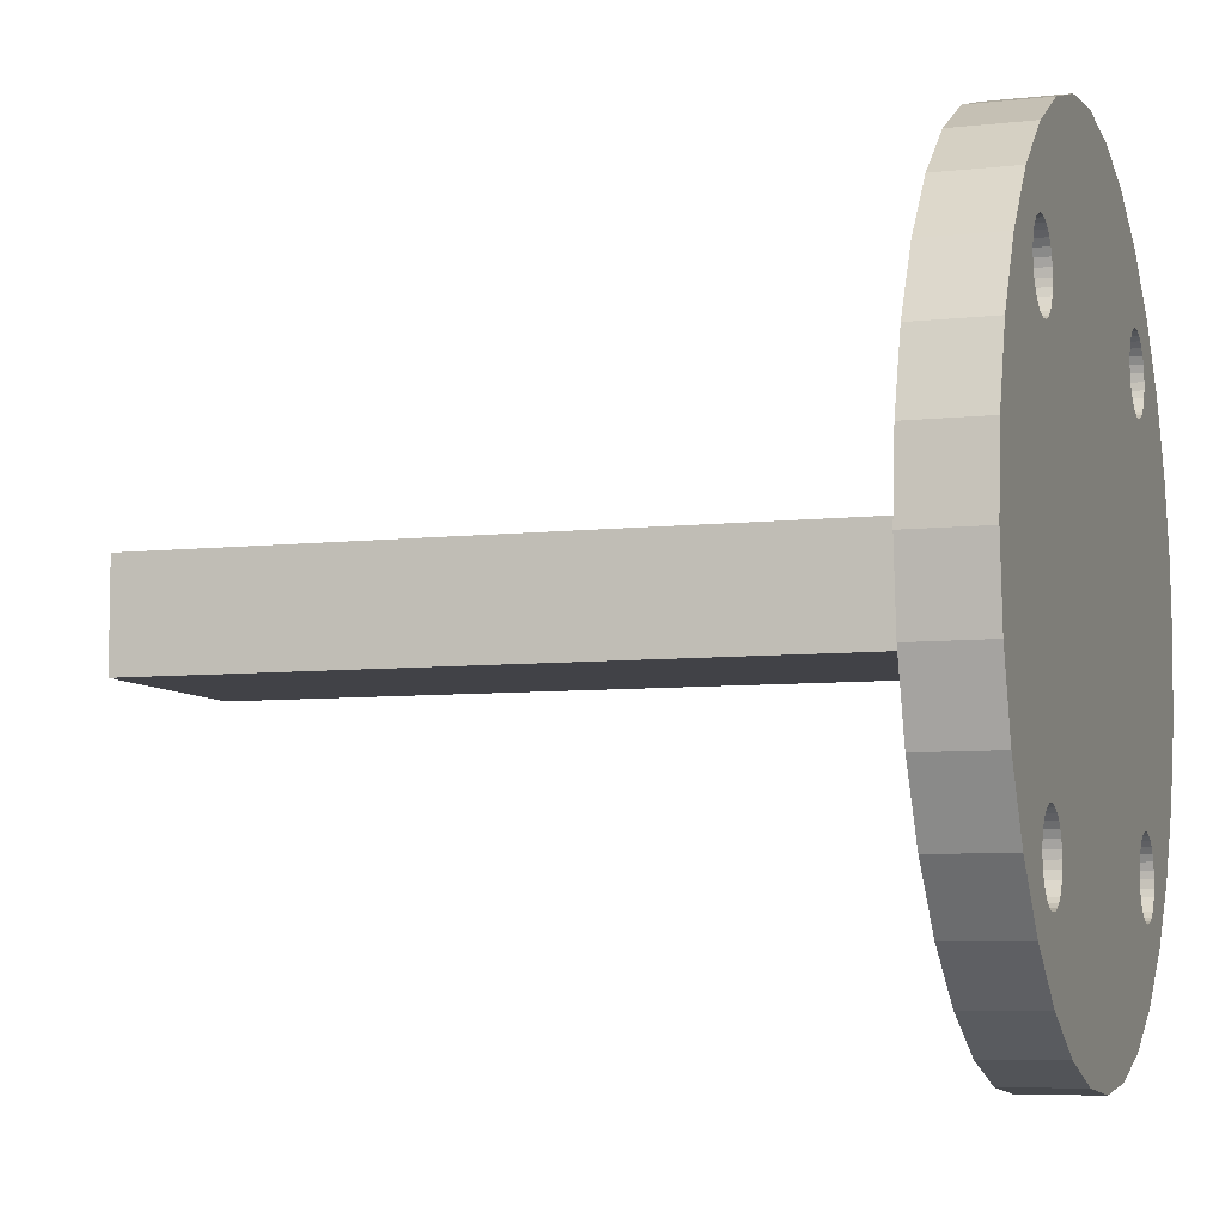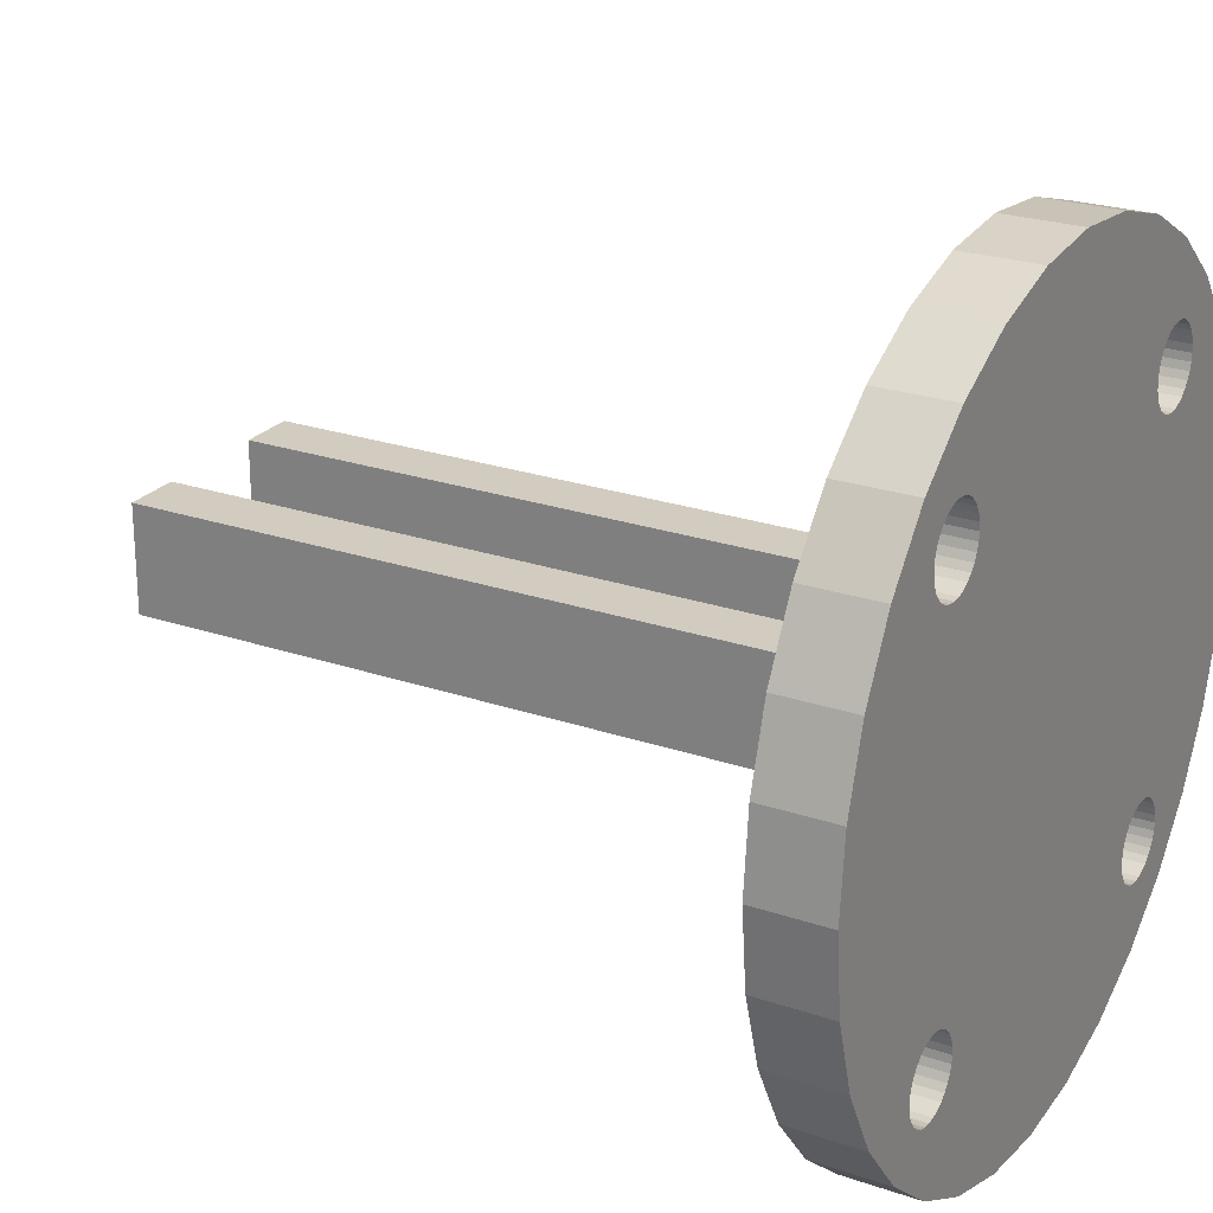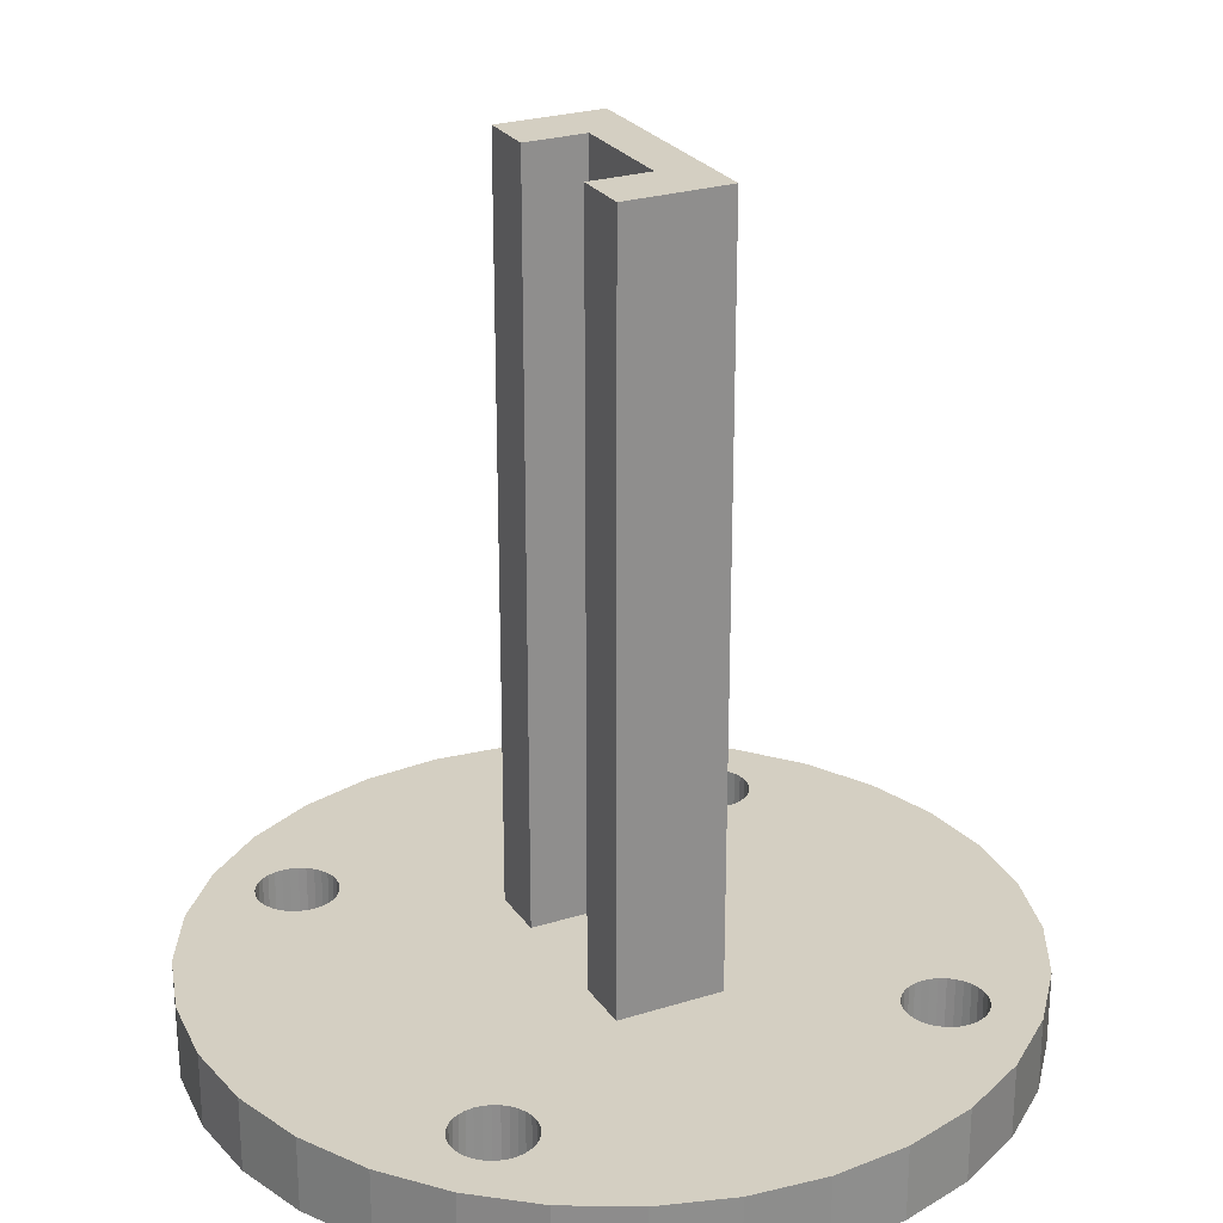
<metadata>
{"format":"obj","ext":"obj","renderer":"f3d","projection":"perspective","resolution":1024,"background":"white","views":[{"elev":-6.8,"azim":108.3,"up":"+Y"},{"elev":24.1,"azim":119.6,"up":"+Y"},{"elev":25.5,"azim":-116.7,"up":"+Z"}]}
</metadata>
<code>
o 柱体.003_柱体.031
v -0.02263 0.02263 0
v -0.02263 0.02263 0.006
v -0.01778 0.02661 0
v -0.01778 0.02661 0.006
v -0.01225 0.02956 0
v -0.01225 0.02956 0.006
v -0.006243 0.03139 0
v -0.006243 0.03139 0.006
v 0 0.032 0
v 0 0.032 0.006
v 0.006243 0.03139 0
v 0.006243 0.03139 0.006
v 0.01225 0.02956 0
v 0.01225 0.02956 0.006
v 0.01778 0.02661 0
v 0.01778 0.02661 0.006
v 0.02263 0.02263 0
v 0.02263 0.02263 0.006
v 0.02661 0.01778 0
v 0.02661 0.01778 0.006
v 0.02956 0.01225 0
v 0.02956 0.01225 0.006
v 0.03139 0.006243 0
v 0.03139 0.006243 0.006
v 0.032 0 0
v 0.032 0 0.006
v 0.03139 -0.006243 0
v 0.03139 -0.006243 0.006
v 0.02956 -0.01225 0
v 0.02956 -0.01225 0.006
v 0.02661 -0.01778 0
v 0.02661 -0.01778 0.006
v 0.02263 -0.02263 0
v 0.02263 -0.02263 0.006
v 0.01778 -0.02661 0
v 0.01778 -0.02661 0.006
v 0.01225 -0.02956 0
v 0.01225 -0.02956 0.006
v 0.006243 -0.03139 0
v 0.006243 -0.03139 0.006
v -0 -0.032 0
v -0 -0.032 0.006
v -0.006243 -0.03139 0
v -0.006243 -0.03139 0.006
v -0.01225 -0.02956 0
v -0.01225 -0.02956 0.006
v -0.01778 -0.02661 0
v -0.01778 -0.02661 0.006
v -0.02263 -0.02263 0
v -0.02263 -0.02263 0.006
v -0.02661 -0.01778 0
v -0.02661 -0.01778 0.006
v -0.02956 -0.01225 0
v -0.02956 -0.01225 0.006
v -0.03139 -0.006243 0
v -0.03139 -0.006243 0.006
v -0.032 0 0
v -0.032 0 0.006
v -0.03139 0.006243 0
v -0.03139 0.006243 0.006
v -0.02956 0.01225 0
v -0.02956 0.01225 0.006
v -0.02661 0.01778 0
v -0.02661 0.01778 0.006
v 0.01645 0.02063 0.006
v 0.01645 0.02063 0
v 0.01705 0.02082 0.006
v 0.01705 0.02082 0
v 0.02063 0.0189 0.006
v 0.02063 0.0189 0
v 0.02034 0.01946 0.006
v 0.02034 0.01946 0
v 0.0159 0.02034 0.006
v 0.0159 0.02034 0
v 0.02088 0.01768 0.006
v 0.02088 0.01768 0
v 0.01705 0.01454 0.006
v 0.01705 0.01454 0
v 0.01645 0.01472 0.006
v 0.01645 0.01472 0
v 0.02082 0.01705 0.006
v 0.02082 0.01705 0
v 0.0159 0.01502 0.006
v 0.0159 0.01502 0
v 0.01472 0.01645 0.006
v 0.01472 0.01645 0
v 0.01541 0.01994 0.006
v 0.01541 0.01994 0
v 0.0189 0.02063 0.006
v 0.0189 0.02063 0
v 0.01454 0.01705 0.006
v 0.01454 0.01705 0
v 0.01946 0.01502 0.006
v 0.01946 0.01502 0
v 0.01768 0.01448 0.006
v 0.01768 0.01448 0
v 0.0189 0.01472 0.006
v 0.0189 0.01472 0
v 0.01994 0.01541 0.006
v 0.01994 0.01541 0
v 0.01768 0.02088 0.006
v 0.01768 0.02088 0
v 0.0183 0.02082 0.006
v 0.0183 0.02082 0
v 0.01541 0.01541 0.006
v 0.01541 0.01541 0
v 0.01994 0.01994 0.006
v 0.01994 0.01994 0
v 0.02034 0.0159 0.006
v 0.02034 0.0159 0
v 0.02082 0.0183 0.006
v 0.02082 0.0183 0
v 0.02063 0.01645 0.006
v 0.02063 0.01645 0
v 0.01472 0.0189 0.006
v 0.01472 0.0189 0
v 0.01454 0.0183 0.006
v 0.01454 0.0183 0
v 0.01502 0.01946 0.006
v 0.01502 0.01946 0
v 0.01448 0.01768 0.006
v 0.01448 0.01768 0
v 0.01502 0.0159 0.006
v 0.01502 0.0159 0
v 0.0183 0.01454 0.006
v 0.0183 0.01454 0
v 0.01946 0.02034 0.006
v 0.01946 0.02034 0
v 0.01645 -0.01472 0.006
v 0.01645 -0.01472 0
v 0.01705 -0.01454 0.006
v 0.01705 -0.01454 0
v 0.02063 -0.01645 0.006
v 0.02063 -0.01645 0
v 0.02034 -0.0159 0.006
v 0.02034 -0.0159 0
v 0.0159 -0.01502 0.006
v 0.0159 -0.01502 0
v 0.02088 -0.01768 0.006
v 0.02088 -0.01768 0
v 0.01705 -0.02082 0.006
v 0.01705 -0.02082 0
v 0.01645 -0.02063 0.006
v 0.01645 -0.02063 0
v 0.02082 -0.0183 0.006
v 0.02082 -0.0183 0
v 0.0159 -0.02034 0.006
v 0.0159 -0.02034 0
v 0.01472 -0.0189 0.006
v 0.01472 -0.0189 0
v 0.01541 -0.01541 0.006
v 0.01541 -0.01541 0
v 0.0189 -0.01472 0.006
v 0.0189 -0.01472 0
v 0.01454 -0.0183 0.006
v 0.01454 -0.0183 0
v 0.01946 -0.02034 0.006
v 0.01946 -0.02034 0
v 0.01768 -0.02088 0.006
v 0.01768 -0.02088 0
v 0.0189 -0.02063 0.006
v 0.0189 -0.02063 0
v 0.01994 -0.01994 0.006
v 0.01994 -0.01994 0
v 0.01768 -0.01448 0.006
v 0.01768 -0.01448 0
v 0.0183 -0.01454 0.006
v 0.0183 -0.01454 0
v 0.01541 -0.01994 0.006
v 0.01541 -0.01994 0
v 0.01994 -0.01541 0.006
v 0.01994 -0.01541 0
v 0.02034 -0.01946 0.006
v 0.02034 -0.01946 0
v 0.02082 -0.01705 0.006
v 0.02082 -0.01705 0
v 0.02063 -0.0189 0.006
v 0.02063 -0.0189 0
v 0.01472 -0.01645 0.006
v 0.01472 -0.01645 0
v 0.01454 -0.01705 0.006
v 0.01454 -0.01705 0
v 0.01502 -0.0159 0.006
v 0.01502 -0.0159 0
v 0.01448 -0.01768 0.006
v 0.01448 -0.01768 0
v 0.01502 -0.01946 0.006
v 0.01502 -0.01946 0
v 0.0183 -0.02082 0.006
v 0.0183 -0.02082 0
v 0.01946 -0.01502 0.006
v 0.01946 -0.01502 0
v -0.0189 -0.01472 0.006
v -0.0189 -0.01472 0
v -0.0183 -0.01454 0.006
v -0.0183 -0.01454 0
v -0.01472 -0.01645 0.006
v -0.01472 -0.01645 0
v -0.01502 -0.0159 0.006
v -0.01502 -0.0159 0
v -0.01946 -0.01502 0.006
v -0.01946 -0.01502 0
v -0.01448 -0.01768 0.006
v -0.01448 -0.01768 0
v -0.0183 -0.02082 0.006
v -0.0183 -0.02082 0
v -0.0189 -0.02063 0.006
v -0.0189 -0.02063 0
v -0.01454 -0.0183 0.006
v -0.01454 -0.0183 0
v -0.01946 -0.02034 0.006
v -0.01946 -0.02034 0
v -0.02063 -0.0189 0.006
v -0.02063 -0.0189 0
v -0.01994 -0.01541 0.006
v -0.01994 -0.01541 0
v -0.01645 -0.01472 0.006
v -0.01645 -0.01472 0
v -0.02082 -0.0183 0.006
v -0.02082 -0.0183 0
v -0.0159 -0.02034 0.006
v -0.0159 -0.02034 0
v -0.01768 -0.02088 0.006
v -0.01768 -0.02088 0
v -0.01645 -0.02063 0.006
v -0.01645 -0.02063 0
v -0.01541 -0.01994 0.006
v -0.01541 -0.01994 0
v -0.01768 -0.01448 0.006
v -0.01768 -0.01448 0
v -0.01705 -0.01454 0.006
v -0.01705 -0.01454 0
v -0.01994 -0.01994 0.006
v -0.01994 -0.01994 0
v -0.01541 -0.01541 0.006
v -0.01541 -0.01541 0
v -0.01502 -0.01946 0.006
v -0.01502 -0.01946 0
v -0.01454 -0.01705 0.006
v -0.01454 -0.01705 0
v -0.01472 -0.0189 0.006
v -0.01472 -0.0189 0
v -0.02063 -0.01645 0.006
v -0.02063 -0.01645 0
v -0.02082 -0.01705 0.006
v -0.02082 -0.01705 0
v -0.02034 -0.0159 0.006
v -0.02034 -0.0159 0
v -0.02088 -0.01768 0.006
v -0.02088 -0.01768 0
v -0.02034 -0.01946 0.006
v -0.02034 -0.01946 0
v -0.01705 -0.02082 0.006
v -0.01705 -0.02082 0
v -0.0159 -0.01502 0.006
v -0.0159 -0.01502 0
v -0.0189 0.02063 0.006
v -0.0189 0.02063 0
v -0.0183 0.02082 0.006
v -0.0183 0.02082 0
v -0.01472 0.0189 0.006
v -0.01472 0.0189 0
v -0.01502 0.01946 0.006
v -0.01502 0.01946 0
v -0.01946 0.02034 0.006
v -0.01946 0.02034 0
v -0.01448 0.01768 0.006
v -0.01448 0.01768 0
v -0.0183 0.01454 0.006
v -0.0183 0.01454 0
v -0.0189 0.01472 0.006
v -0.0189 0.01472 0
v -0.01454 0.01705 0.006
v -0.01454 0.01705 0
v -0.01946 0.01502 0.006
v -0.01946 0.01502 0
v -0.02063 0.01645 0.006
v -0.02063 0.01645 0
v -0.01994 0.01994 0.006
v -0.01994 0.01994 0
v -0.01645 0.02063 0.006
v -0.01645 0.02063 0
v -0.02082 0.01705 0.006
v -0.02082 0.01705 0
v -0.0159 0.01502 0.006
v -0.0159 0.01502 0
v -0.01768 0.01448 0.006
v -0.01768 0.01448 0
v -0.01645 0.01472 0.006
v -0.01645 0.01472 0
v -0.01541 0.01541 0.006
v -0.01541 0.01541 0
v -0.01768 0.02088 0.006
v -0.01768 0.02088 0
v -0.01705 0.02082 0.006
v -0.01705 0.02082 0
v -0.01994 0.01541 0.006
v -0.01994 0.01541 0
v -0.01541 0.01994 0.006
v -0.01541 0.01994 0
v -0.01502 0.0159 0.006
v -0.01502 0.0159 0
v -0.01454 0.0183 0.006
v -0.01454 0.0183 0
v -0.01472 0.01645 0.006
v -0.01472 0.01645 0
v -0.02063 0.0189 0.006
v -0.02063 0.0189 0
v -0.02082 0.0183 0.006
v -0.02082 0.0183 0
v -0.02034 0.01946 0.006
v -0.02034 0.01946 0
v -0.02088 0.01768 0.006
v -0.02088 0.01768 0
v -0.02034 0.0159 0.006
v -0.02034 0.0159 0
v -0.01705 0.01454 0.006
v -0.01705 0.01454 0
v -0.0159 0.02034 0.006
v -0.0159 0.02034 0
v 0.0093 -0.0043 0.066
v 0.0093 -0.0043 0.006
v 0.0093 0.0043 0.066
v 0.0093 0.0043 0.006
v -0.0093 -0.0043 0.066
v -0.0093 -0.0043 0.006
v -0.0093 0.0043 0.066
v -0.0093 0.0043 0.006
v -0.0047 0.0043 0.066
v -0.0047 0.0043 0.006
v -0.0047 -0.0007 0.006
v -0.0047 -0.0007 0.066
v 0.0047 0.0043 0.006
v 0.0047 0.0043 0.066
v 0.0047 -0.0007 0.006
v 0.0047 -0.0007 0.066
f 2 3 1
f 4 5 3
f 6 7 5
f 8 9 7
f 10 11 9
f 12 13 11
f 14 15 13
f 16 17 15
f 18 19 17
f 20 21 19
f 22 23 21
f 24 25 23
f 26 27 25
f 28 29 27
f 30 31 29
f 32 33 31
f 34 35 33
f 36 37 35
f 38 39 37
f 40 41 39
f 42 43 41
f 44 45 43
f 46 47 45
f 48 49 47
f 50 51 49
f 52 53 51
f 54 55 53
f 56 57 55
f 58 59 57
f 60 61 59
f 265 257 2
f 62 63 61
f 64 1 63
f 1 280 312
f 93 100 94
f 95 126 96
f 125 98 126
f 73 88 74
f 110 113 114
f 99 110 100
f 81 76 82
f 107 128 108
f 123 106 124
f 67 66 68
f 105 84 106
f 127 90 128
f 75 112 76
f 91 86 92
f 40 149 155
f 111 70 112
f 77 96 78
f 103 102 104
f 65 74 66
f 79 78 80
f 121 92 122
f 115 118 116
f 71 108 72
f 113 82 114
f 87 120 88
f 97 94 98
f 85 124 86
f 89 104 90
f 69 72 70
f 83 80 84
f 119 116 120
f 101 68 102
f 117 122 118
f 112 19 76
f 157 164 158
f 159 190 160
f 189 162 190
f 137 152 138
f 173 178 174
f 163 174 164
f 145 140 146
f 171 192 172
f 187 170 188
f 131 130 132
f 169 148 170
f 191 154 192
f 139 176 140
f 174 178 33
f 157 161 34
f 155 150 156
f 175 134 176
f 142 159 160
f 167 166 168
f 129 138 130
f 143 142 144
f 185 156 186
f 179 182 180
f 135 172 136
f 177 146 178
f 151 184 152
f 161 158 162
f 149 188 150
f 153 168 154
f 133 136 134
f 147 144 148
f 183 180 184
f 165 132 166
f 181 186 182
f 221 228 222
f 223 254 224
f 253 226 254
f 201 216 202
f 237 242 238
f 227 238 228
f 209 204 210
f 235 256 236
f 252 233 234
f 195 194 196
f 233 212 234
f 255 218 256
f 203 240 204
f 219 214 220
f 227 221 48
f 239 198 240
f 205 224 206
f 231 230 232
f 193 202 194
f 207 206 208
f 249 220 250
f 243 246 244
f 199 236 200
f 241 210 242
f 215 248 216
f 225 222 226
f 213 252 214
f 217 232 218
f 197 200 198
f 211 208 212
f 247 244 248
f 229 196 230
f 245 250 246
f 228 238 47
f 285 292 286
f 287 318 288
f 317 290 318
f 265 280 266
f 301 306 302
f 291 302 292
f 273 268 274
f 299 320 300
f 315 298 316
f 259 258 260
f 297 276 298
f 319 282 320
f 267 304 268
f 283 278 284
f 247 215 54
f 303 262 304
f 269 288 270
f 295 294 296
f 257 266 258
f 271 270 272
f 313 284 314
f 307 310 308
f 263 300 264
f 305 274 306
f 279 312 280
f 289 286 290
f 277 316 278
f 281 296 282
f 261 264 262
f 275 272 276
f 311 308 312
f 293 260 294
f 309 314 310
f 74 88 13
f 322 323 321
f 324 334 323
f 328 325 327
f 326 321 325
f 332 325 321
f 335 322 326
f 332 330 329
f 336 333 335
f 330 327 329
f 335 332 336
f 2 4 3
f 4 6 5
f 6 8 7
f 8 10 9
f 10 12 11
f 12 14 13
f 14 16 15
f 16 18 17
f 18 20 19
f 20 22 21
f 22 24 23
f 24 26 25
f 26 28 27
f 28 30 29
f 30 32 31
f 32 34 33
f 34 36 35
f 36 38 37
f 38 40 39
f 40 42 41
f 42 44 43
f 44 46 45
f 46 48 47
f 48 50 49
f 50 52 51
f 52 54 53
f 54 56 55
f 56 58 57
f 58 60 59
f 60 62 61
f 6 4 319
f 4 2 257
f 279 2 311
f 2 64 307
f 64 62 315
f 2 307 311
f 62 60 297
f 62 297 315
f 2 279 265
f 299 8 6
f 319 299 6
f 315 277 64
f 277 283 64
f 281 319 4
f 295 281 4
f 283 313 64
f 313 309 64
f 293 295 4
f 259 293 4
f 309 307 64
f 257 259 4
f 62 64 63
f 64 2 1
f 63 1 308
f 1 3 258
f 3 5 320
f 5 7 300
f 3 260 258
f 300 320 5
f 320 282 3
f 1 258 266
f 260 3 294
f 59 61 298
f 61 63 316
f 316 63 278
f 316 298 61
f 282 296 3
f 296 294 3
f 284 278 63
f 314 284 63
f 310 314 63
f 1 266 280
f 308 310 63
f 312 308 1
f 93 99 100
f 95 125 126
f 125 97 98
f 73 87 88
f 110 109 113
f 99 109 110
f 81 75 76
f 107 127 128
f 123 105 106
f 67 65 66
f 105 83 84
f 127 89 90
f 75 111 112
f 91 85 86
f 20 18 69
f 18 107 71
f 18 71 69
f 24 22 97
f 22 20 109
f 125 24 97
f 28 26 167
f 26 24 125
f 28 167 153
f 191 171 28
f 153 191 28
f 20 69 111
f 167 26 165
f 97 22 93
f 20 111 75
f 20 75 81
f 165 26 95
f 131 165 95
f 20 81 113
f 20 113 109
f 129 131 77
f 26 125 95
f 137 129 79
f 109 99 22
f 99 93 22
f 151 137 83
f 183 151 105
f 131 95 77
f 179 183 48
f 129 77 79
f 181 179 46
f 137 79 83
f 151 83 105
f 185 181 44
f 183 105 48
f 179 48 46
f 46 44 181
f 185 44 42
f 42 40 155
f 40 169 187
f 40 187 149
f 42 155 185
f 111 69 70
f 77 95 96
f 103 101 102
f 65 73 74
f 79 77 78
f 121 91 92
f 115 117 118
f 71 107 108
f 113 81 82
f 87 119 120
f 97 93 94
f 85 123 124
f 89 103 104
f 69 71 72
f 83 79 80
f 119 115 116
f 101 67 68
f 117 121 122
f 45 47 180
f 47 106 184
f 184 106 152
f 106 84 152
f 41 43 186
f 43 45 182
f 180 47 184
f 170 39 188
f 39 41 156
f 188 39 150
f 150 39 156
f 84 80 138
f 152 84 138
f 80 78 130
f 78 96 132
f 186 156 41
f 182 186 43
f 138 80 130
f 96 126 25
f 126 98 23
f 130 78 132
f 180 182 45
f 98 94 21
f 94 100 21
f 132 96 166
f 166 96 25
f 100 110 21
f 25 126 23
f 110 114 19
f 23 98 21
f 114 82 19
f 168 166 25
f 21 110 19
f 82 76 19
f 168 25 27
f 154 168 27
f 192 154 27
f 27 172 192
f 19 112 70
f 108 17 72
f 17 19 70
f 72 17 70
f 157 163 164
f 159 189 190
f 189 161 162
f 137 151 152
f 173 177 178
f 163 173 174
f 145 139 140
f 171 191 192
f 187 169 170
f 131 129 130
f 169 147 148
f 191 153 154
f 139 175 176
f 37 39 170
f 37 170 148
f 33 35 162
f 35 37 148
f 33 162 158
f 29 31 136
f 31 33 178
f 164 33 158
f 172 27 29
f 136 172 29
f 33 164 174
f 148 144 35
f 144 142 35
f 134 136 31
f 176 134 31
f 142 160 35
f 160 190 35
f 140 176 31
f 146 140 31
f 190 162 35
f 178 146 31
f 30 28 171
f 30 171 135
f 34 32 177
f 32 30 135
f 34 177 173
f 38 36 147
f 36 34 161
f 163 34 173
f 169 40 38
f 147 169 38
f 34 163 157
f 135 133 32
f 133 175 32
f 143 147 36
f 141 143 36
f 175 139 32
f 139 145 32
f 159 141 36
f 189 159 36
f 145 177 32
f 161 189 36
f 155 149 150
f 175 133 134
f 142 141 159
f 167 165 166
f 129 137 138
f 143 141 142
f 185 155 156
f 179 181 182
f 135 171 172
f 177 145 146
f 151 183 184
f 161 157 158
f 149 187 188
f 153 167 168
f 133 135 136
f 147 143 144
f 183 179 180
f 165 131 132
f 181 185 186
f 221 227 228
f 223 253 254
f 253 225 226
f 201 215 216
f 237 241 242
f 227 237 238
f 209 203 204
f 235 255 256
f 252 251 233
f 195 193 194
f 233 211 212
f 255 217 218
f 203 239 240
f 219 213 214
f 105 235 199
f 105 199 197
f 233 50 211
f 50 48 207
f 211 50 207
f 105 197 239
f 105 239 203
f 205 207 48
f 105 203 209
f 105 209 241
f 223 205 48
f 253 223 48
f 48 105 241
f 48 241 237
f 225 253 48
f 221 225 48
f 48 237 227
f 239 197 198
f 205 223 224
f 231 229 230
f 193 201 202
f 207 205 206
f 249 219 220
f 243 245 246
f 199 235 236
f 241 209 210
f 215 247 248
f 225 221 222
f 213 251 252
f 217 231 232
f 197 199 200
f 211 207 208
f 247 243 244
f 229 195 196
f 245 249 250
f 47 49 208
f 49 234 212
f 49 212 208
f 200 236 106
f 198 200 106
f 47 208 206
f 240 198 106
f 204 240 106
f 47 206 224
f 47 224 254
f 210 204 106
f 242 210 106
f 47 254 226
f 47 226 222
f 242 106 47
f 238 242 47
f 47 222 228
f 285 291 292
f 287 317 318
f 317 289 290
f 265 279 280
f 301 305 306
f 291 301 302
f 273 267 268
f 299 319 320
f 315 297 298
f 259 257 258
f 297 275 276
f 319 281 282
f 267 303 304
f 283 277 278
f 10 8 303
f 8 299 263
f 8 263 261
f 14 12 115
f 12 10 117
f 101 16 67
f 18 16 89
f 16 14 73
f 89 16 103
f 127 107 18
f 89 127 18
f 16 101 103
f 8 261 303
f 67 16 65
f 65 16 73
f 10 303 267
f 10 267 121
f 267 273 121
f 115 12 117
f 273 305 91
f 305 301 85
f 73 14 87
f 87 14 119
f 117 10 121
f 301 291 123
f 119 14 115
f 291 285 235
f 121 273 91
f 285 289 255
f 91 305 85
f 289 317 217
f 85 301 123
f 123 291 105
f 105 291 235
f 317 287 231
f 235 285 255
f 255 289 217
f 217 317 231
f 287 269 58
f 231 287 229
f 229 287 58
f 269 271 60
f 58 269 60
f 275 297 60
f 271 275 60
f 195 229 58
f 58 56 195
f 56 54 193
f 249 52 219
f 54 52 247
f 52 50 213
f 50 233 251
f 50 251 213
f 52 249 245
f 52 213 219
f 193 195 56
f 52 245 243
f 201 193 54
f 215 201 54
f 52 243 247
f 303 261 262
f 269 287 288
f 295 293 294
f 257 265 266
f 271 269 270
f 313 283 284
f 307 309 310
f 263 299 300
f 305 273 274
f 279 311 312
f 289 285 286
f 277 315 316
f 281 295 296
f 261 263 264
f 275 271 272
f 311 307 308
f 293 259 260
f 309 313 314
f 57 59 270
f 59 298 276
f 59 276 272
f 53 55 194
f 55 57 196
f 250 51 246
f 49 51 214
f 51 53 248
f 214 51 220
f 252 234 49
f 214 252 49
f 51 250 220
f 59 272 270
f 246 51 244
f 244 51 248
f 57 270 288
f 57 288 230
f 288 318 230
f 194 55 196
f 318 290 232
f 290 286 218
f 248 53 216
f 216 53 202
f 196 57 230
f 286 292 256
f 202 53 194
f 292 302 106
f 230 318 232
f 302 306 124
f 232 290 218
f 306 274 86
f 218 286 256
f 256 292 236
f 236 292 106
f 274 268 92
f 106 302 124
f 124 306 86
f 86 274 92
f 268 304 9
f 92 268 122
f 122 268 9
f 304 262 7
f 9 304 7
f 264 300 7
f 262 264 7
f 118 122 9
f 9 11 118
f 11 13 116
f 102 15 104
f 13 15 74
f 15 17 90
f 17 108 128
f 17 128 90
f 15 102 68
f 15 90 104
f 116 118 11
f 15 68 66
f 120 116 13
f 88 120 13
f 15 66 74
f 322 324 323
f 324 333 334
f 328 326 325
f 326 322 321
f 321 323 336
f 323 334 336
f 329 327 332
f 327 325 332
f 321 336 332
f 326 328 331
f 328 330 331
f 333 324 335
f 324 322 335
f 326 331 335
f 332 331 330
f 336 334 333
f 330 328 327
f 335 331 332

</code>
